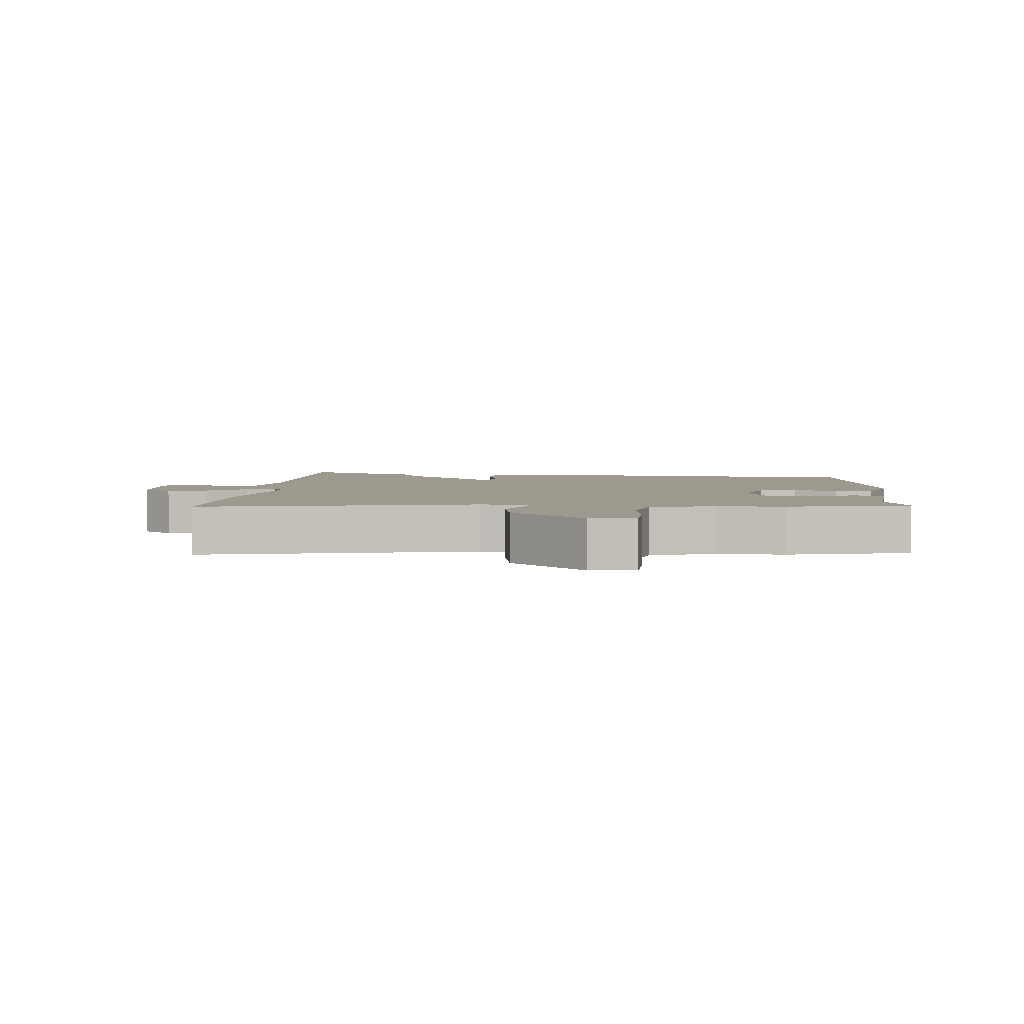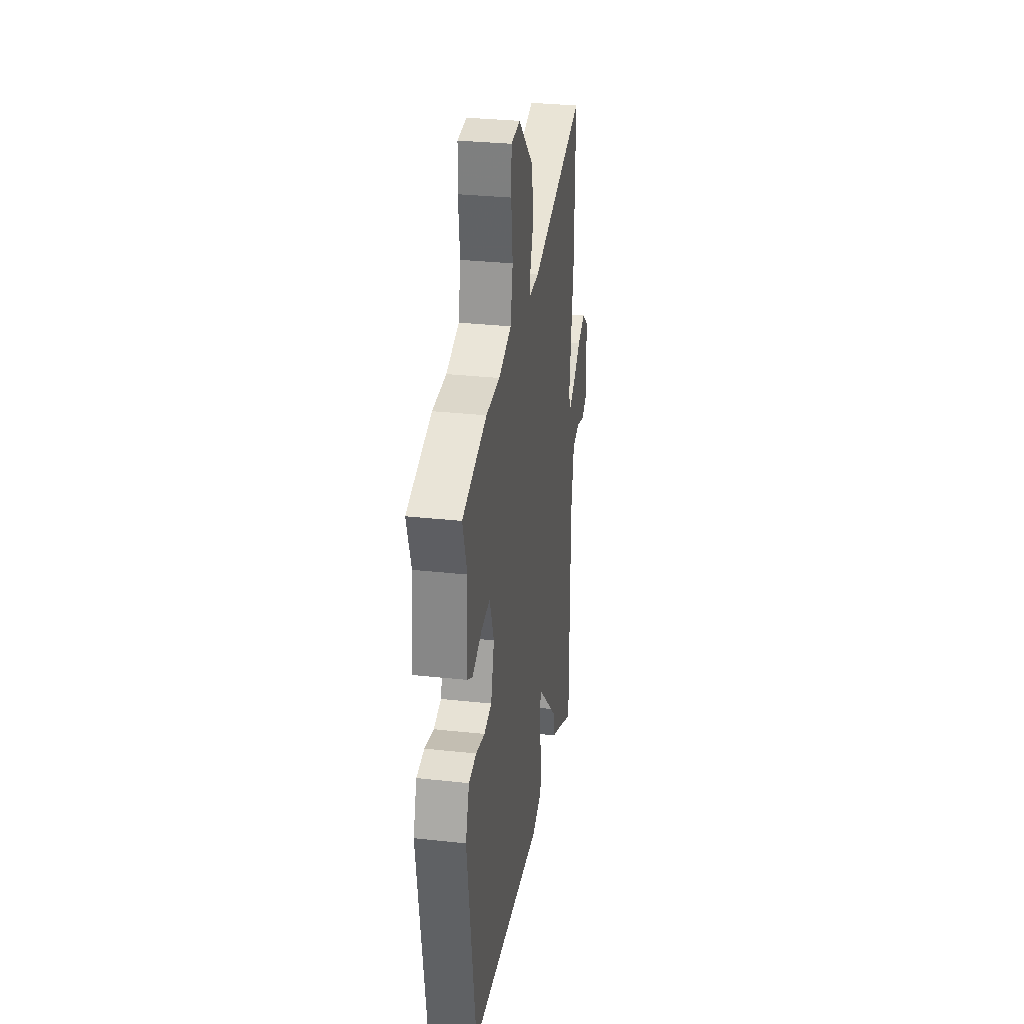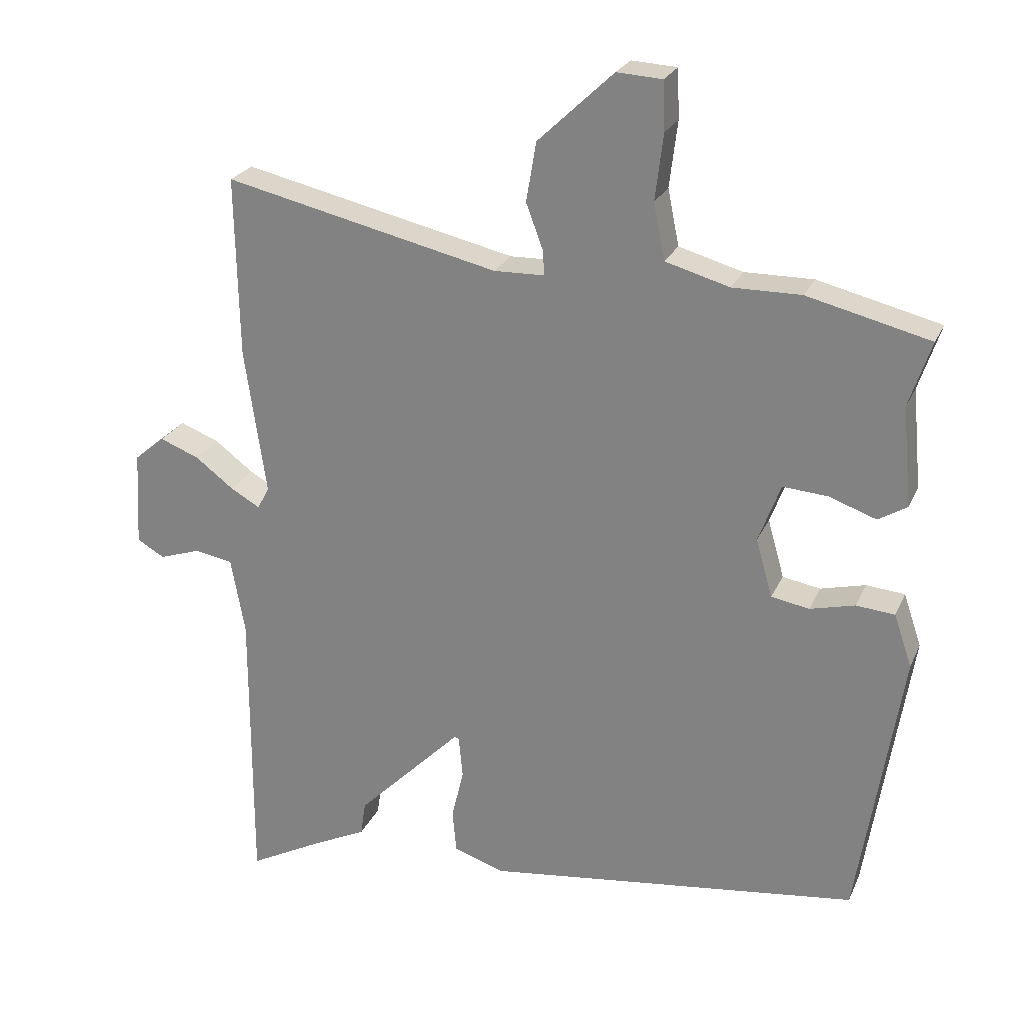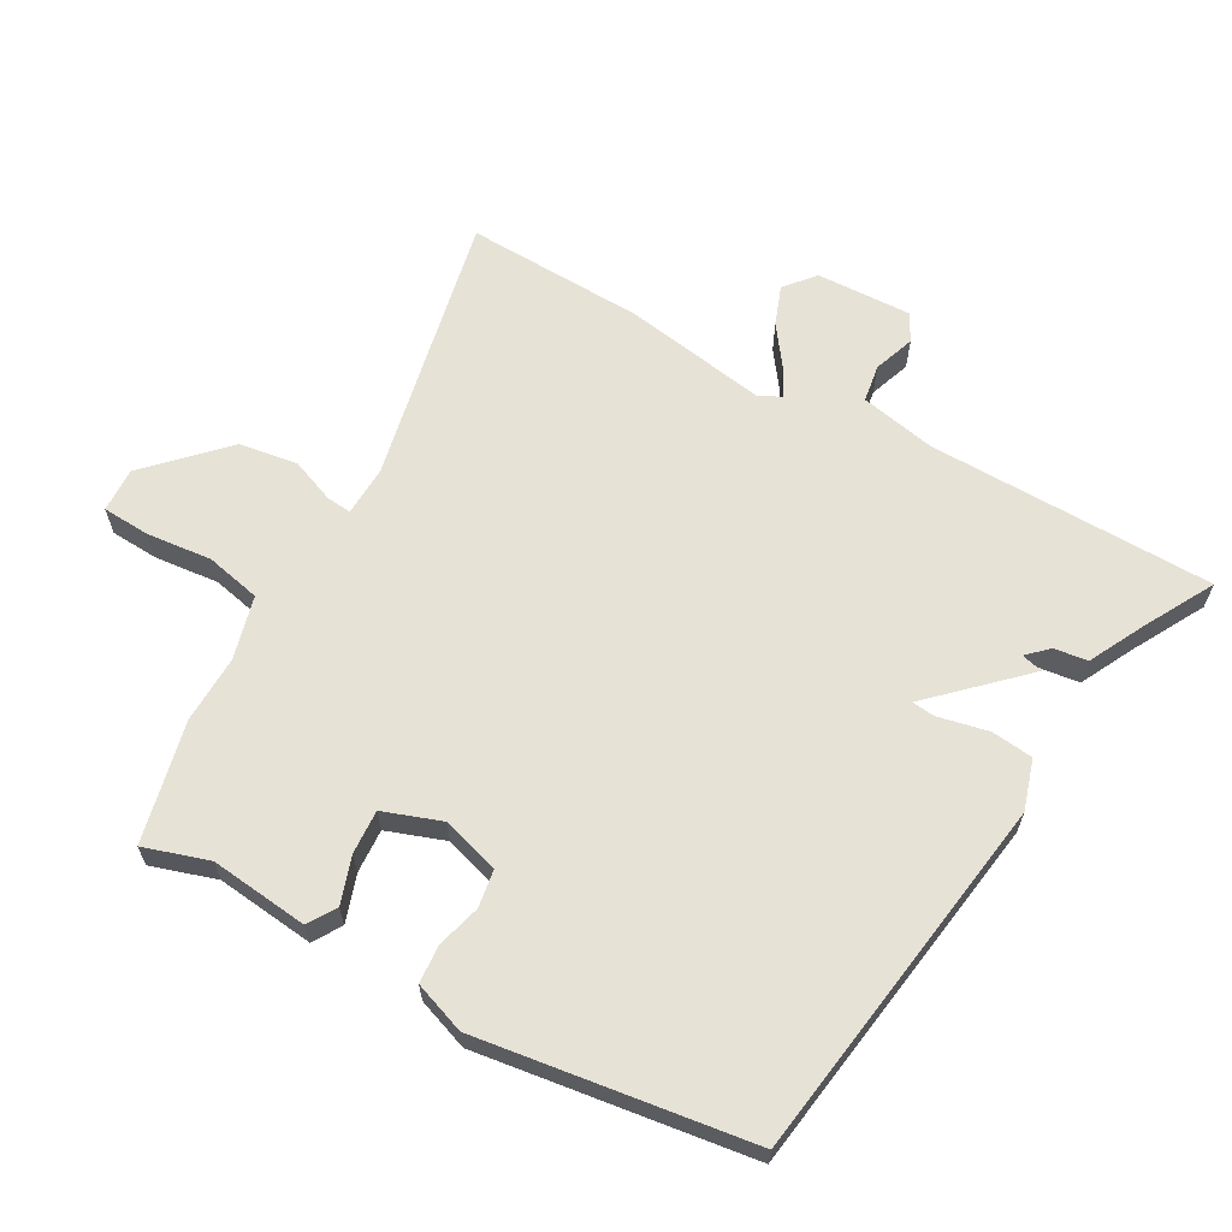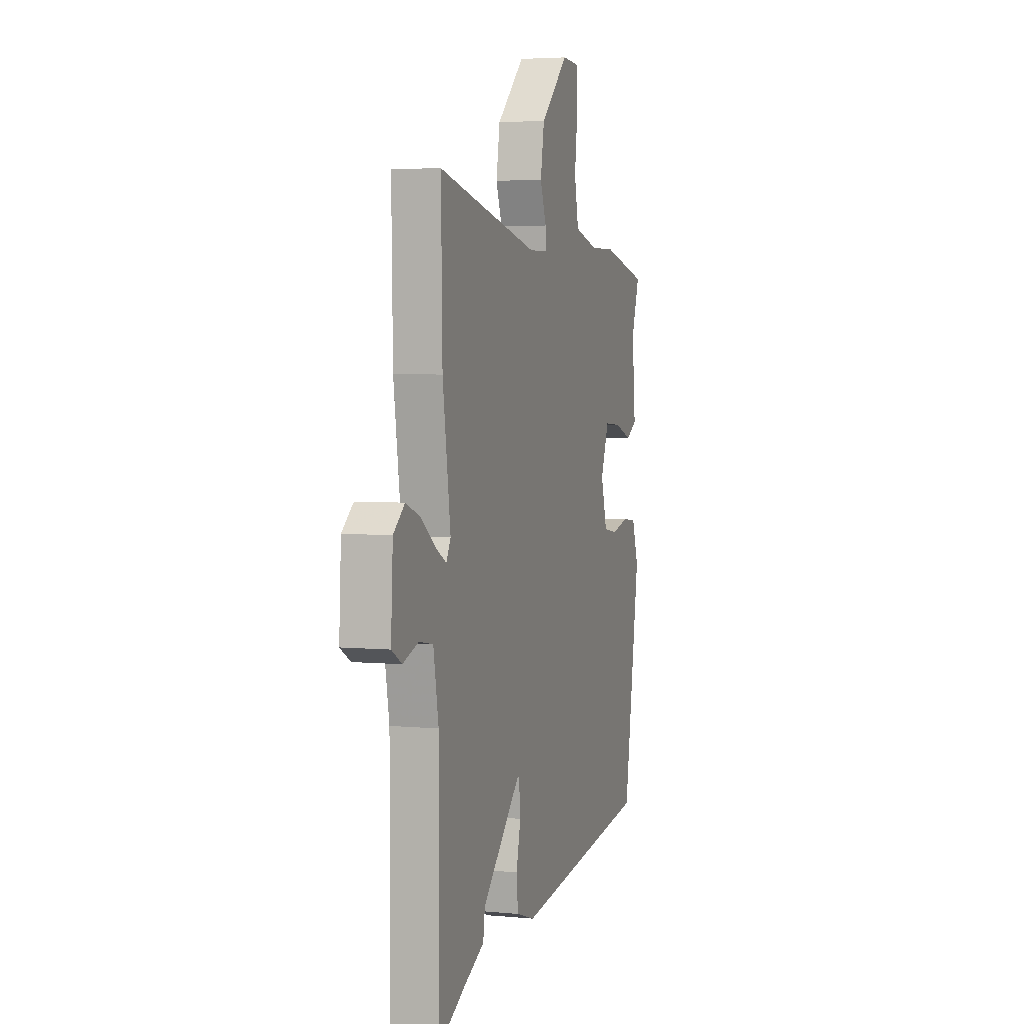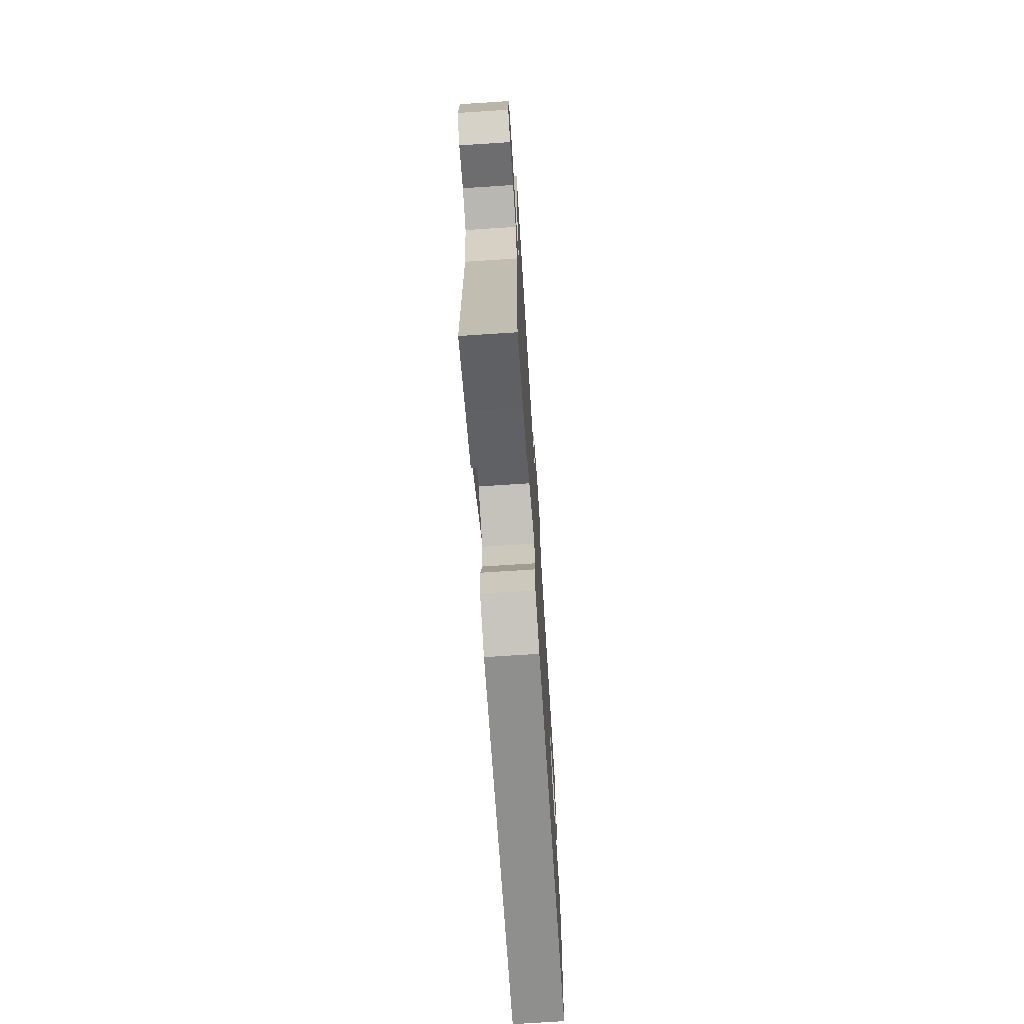
<metadata>
{"format":"obj","ext":"obj","renderer":"f3d","projection":"perspective","resolution":1024,"background":"white","views":[{"elev":3.5,"azim":5.0,"up":"+Y"},{"elev":31.3,"azim":98.8,"up":"+Z"},{"elev":24.5,"azim":19.8,"up":"+Z"},{"elev":63.7,"azim":120.2,"up":"+Y"},{"elev":4.2,"azim":-72.6,"up":"+Z"},{"elev":-72.4,"azim":-86.3,"up":"+Z"}]}
</metadata>
<code>
v 0.48 0.07 -0.421
v -0.083 0.07 -0.493
v -0.159 0.07 -0.468
v -0.165 0.07 -0.404
v -0.147 0.07 -0.327
v -0.153 0.07 -0.263
v -0.231 0.07 -0.24
v -0.32 0.07 -0.279
v -0.332 0.07 -0.34
v -0.316 0.07 -0.409
v -0.325 0.07 -0.471
v -0.409 0.07 -0.512
v -0.517 0.07 -0.569
v -0.516 0.07 -0.133
v -0.537 0.07 -0.017
v -0.594 0.07 -0.007
v -0.657 0.07 -0.028
v -0.698 0.07 -0.004
v -0.69 0.07 0.14
v -0.644 0.07 0.178
v -0.585 0.07 0.155
v -0.527 0.07 0.111
v -0.483 0.07 0.086
v -0.465 0.07 0.119
v -0.497 0.07 0.339
v -0.502 0.07 0.611
v -0.091 0.07 0.517
v -0.015 0.07 0.519
v -0.018 0.07 0.557
v -0.043 0.07 0.624
v -0.028 0.07 0.713
v 0.085 0.07 0.82
v 0.153 0.07 0.816
v 0.156 0.07 0.743
v 0.144 0.07 0.644
v 0.161 0.07 0.56
v 0.257 0.07 0.533
v 0.36 0.07 0.534
v 0.544 0.07 0.489
v 0.511 0.07 0.391
v 0.525 0.07 0.241
v 0.482 0.07 0.215
v 0.411 0.07 0.24
v 0.344 0.07 0.245
v 0.311 0.07 0.157
v 0.336 0.07 0.069
v 0.393 0.07 0.059
v 0.46 0.07 0.076
v 0.518 0.07 0.071
v 0.545 0.07 -0.008
v 0.48 0 -0.421
v -0.083 0 -0.493
v -0.159 0 -0.468
v -0.165 0 -0.404
v -0.147 0 -0.327
v -0.153 0 -0.263
v -0.231 0 -0.24
v -0.32 0 -0.279
v -0.332 0 -0.34
v -0.316 0 -0.409
v -0.325 0 -0.471
v -0.409 0 -0.512
v -0.517 0 -0.569
v -0.516 0 -0.133
v -0.537 0 -0.017
v -0.594 0 -0.007
v -0.657 0 -0.028
v -0.698 0 -0.004
v -0.69 0 0.14
v -0.644 0 0.178
v -0.585 0 0.155
v -0.527 0 0.111
v -0.483 0 0.086
v -0.465 0 0.119
v -0.497 0 0.339
v -0.502 0 0.611
v -0.091 0 0.517
v -0.015 0 0.519
v -0.018 0 0.557
v -0.043 0 0.624
v -0.028 0 0.713
v 0.085 0 0.82
v 0.153 0 0.816
v 0.156 0 0.743
v 0.144 0 0.644
v 0.161 0 0.56
v 0.257 0 0.533
v 0.36 0 0.534
v 0.544 0 0.489
v 0.511 0 0.391
v 0.525 0 0.241
v 0.482 0 0.215
v 0.411 0 0.24
v 0.344 0 0.245
v 0.311 0 0.157
v 0.336 0 0.069
v 0.393 0 0.059
v 0.46 0 0.076
v 0.518 0 0.071
v 0.545 0 -0.008
f 47 48 49 50
f 46 47 50 1
f 40 41 42 43
f 40 43 44
f 37 38 39 40
f 36 37 40 44
f 32 33 34 35
f 32 35 36
f 29 30 31 32
f 28 29 32 36
f 24 25 26 27
f 23 24 27 28
f 19 20 21 22
f 19 22 23
f 16 17 18 19
f 15 16 19 23
f 14 15 23 28
f 12 13 14 28
f 9 10 11 12
f 8 9 12
f 2 3 4 5
f 46 1 2 5
f 45 46 5 6
f 12 28 36
f 44 45 6 7
f 12 36 44
f 44 7 8
f 44 12 8
f 100 99 98 97
f 51 100 97 96
f 93 92 91 90
f 94 93 90
f 90 89 88 87
f 94 90 87 86
f 85 84 83 82
f 86 85 82
f 82 81 80 79
f 86 82 79 78
f 77 76 75 74
f 78 77 74 73
f 72 71 70 69
f 73 72 69
f 69 68 67 66
f 73 69 66 65
f 78 73 65 64
f 78 64 63 62
f 62 61 60 59
f 62 59 58
f 55 54 53 52
f 55 52 51 96
f 56 55 96 95
f 86 78 62
f 57 56 95 94
f 94 86 62
f 58 57 94
f 58 62 94
f 1 51 52 2
f 2 52 53 3
f 3 53 54 4
f 4 54 55 5
f 5 55 56 6
f 6 56 57 7
f 7 57 58 8
f 8 58 59 9
f 9 59 60 10
f 10 60 61 11
f 11 61 62 12
f 12 62 63 13
f 13 63 64 14
f 14 64 65 15
f 15 65 66 16
f 16 66 67 17
f 17 67 68 18
f 18 68 69 19
f 19 69 70 20
f 20 70 71 21
f 21 71 72 22
f 22 72 73 23
f 23 73 74 24
f 24 74 75 25
f 25 75 76 26
f 26 76 77 27
f 27 77 78 28
f 28 78 79 29
f 29 79 80 30
f 30 80 81 31
f 31 81 82 32
f 32 82 83 33
f 33 83 84 34
f 34 84 85 35
f 35 85 86 36
f 36 86 87 37
f 37 87 88 38
f 38 88 89 39
f 39 89 90 40
f 40 90 91 41
f 41 91 92 42
f 42 92 93 43
f 43 93 94 44
f 44 94 95 45
f 45 95 96 46
f 46 96 97 47
f 47 97 98 48
f 48 98 99 49
f 49 99 100 50
f 50 100 51 1

</code>
